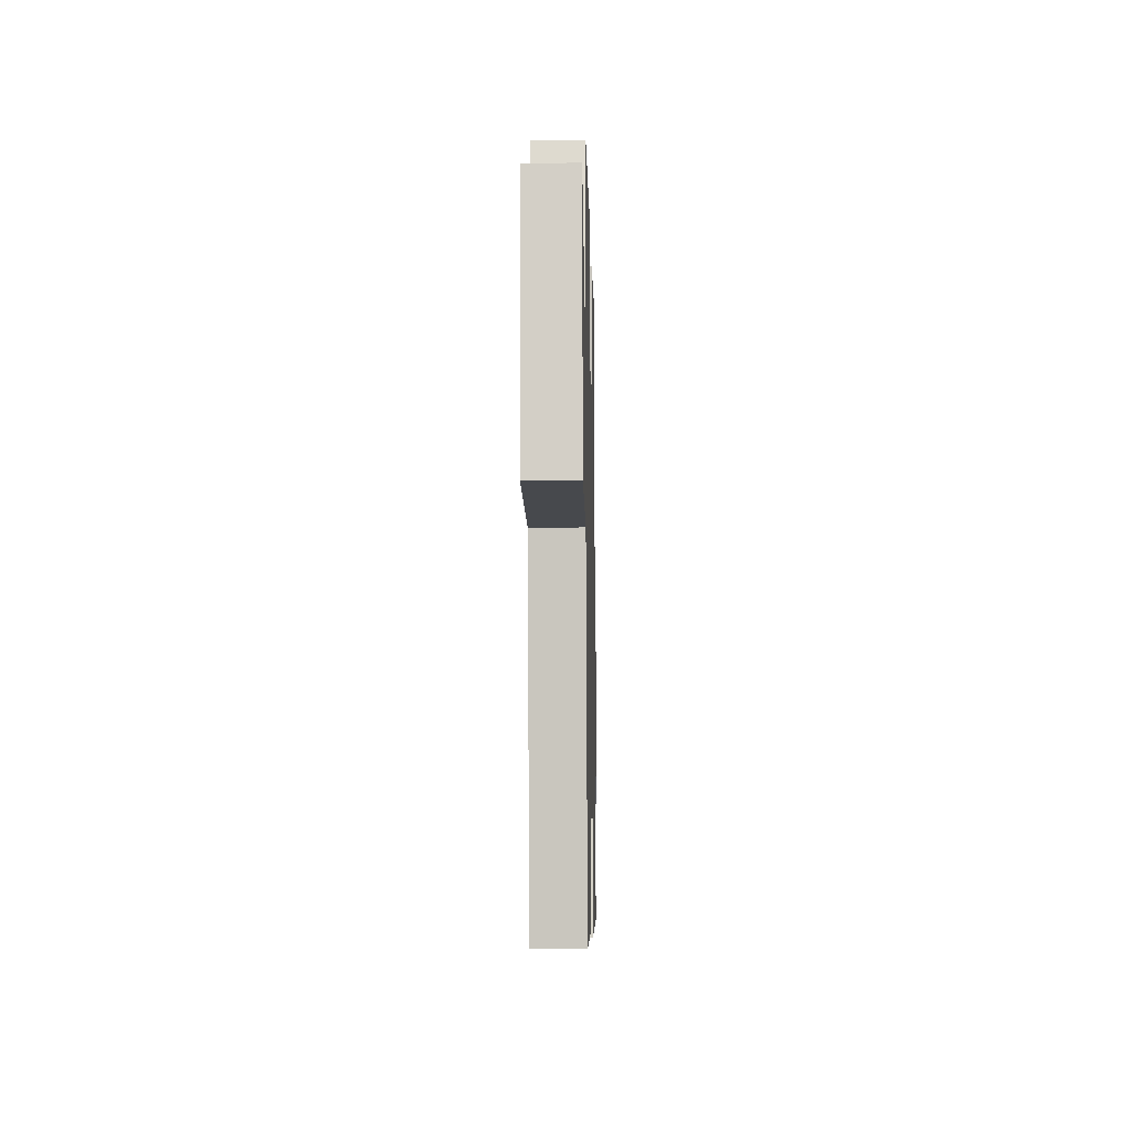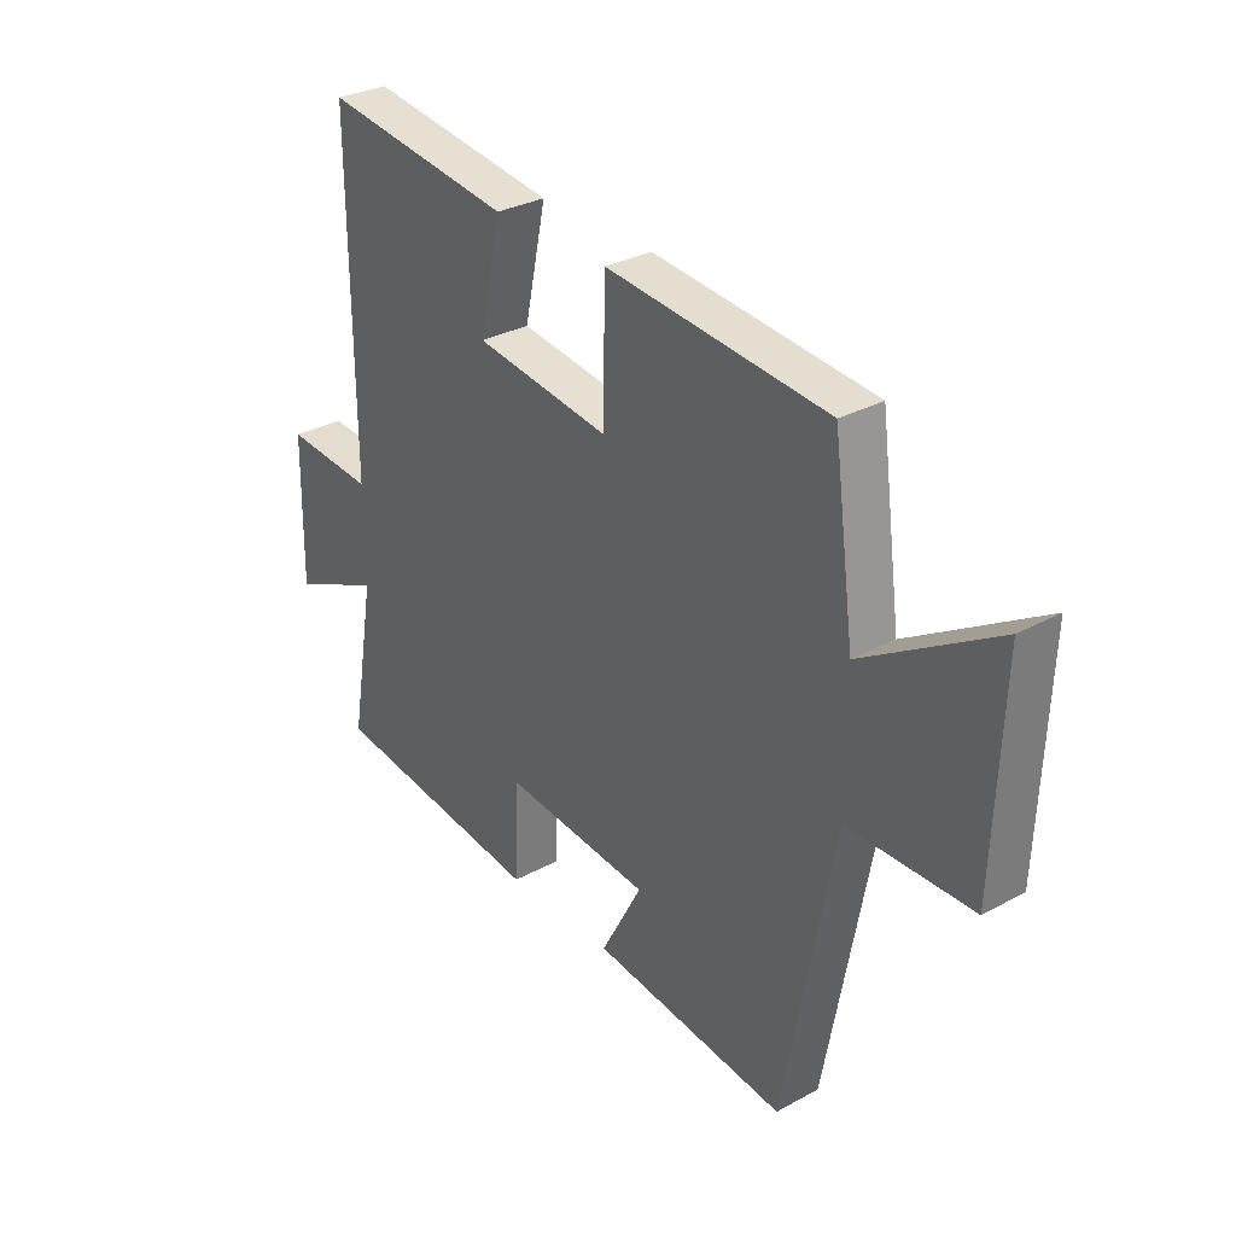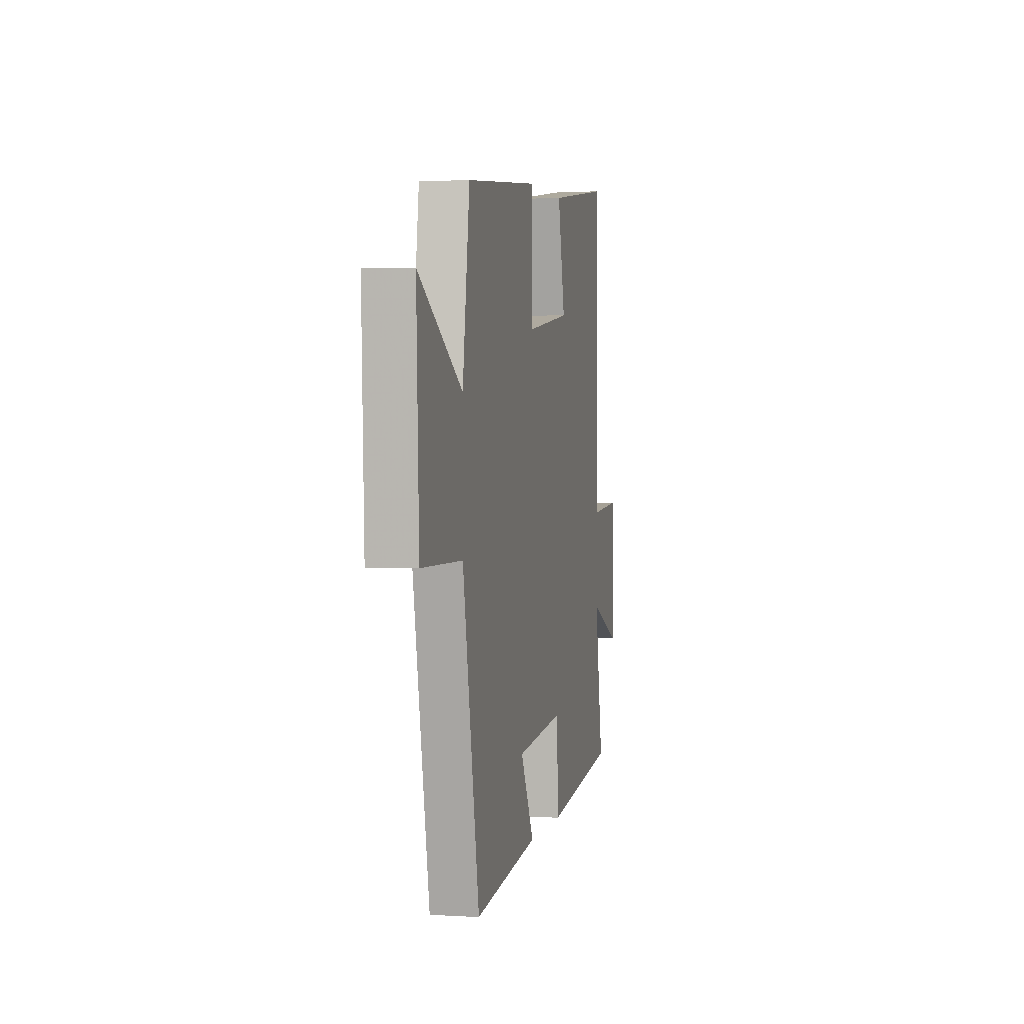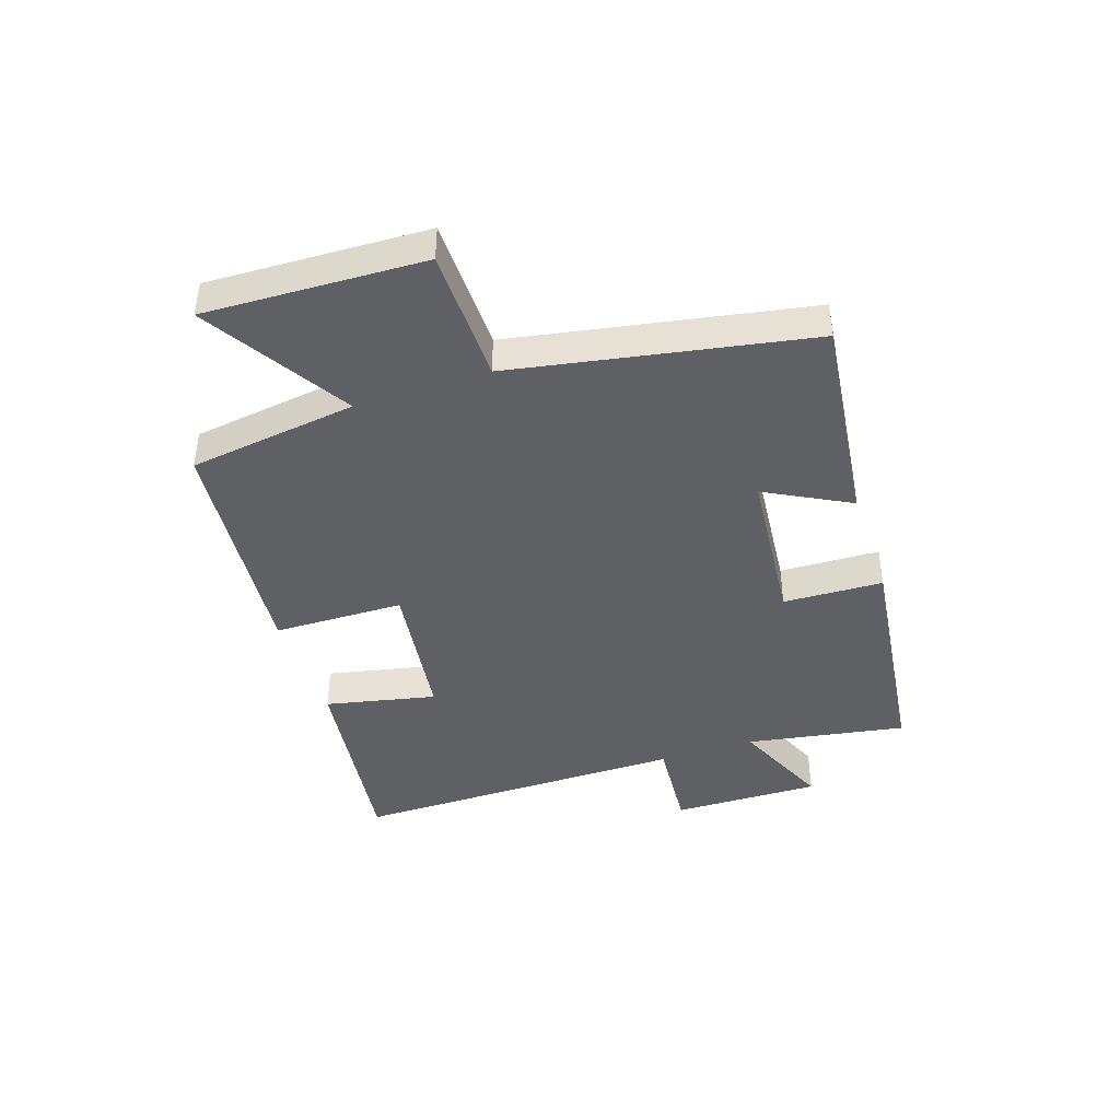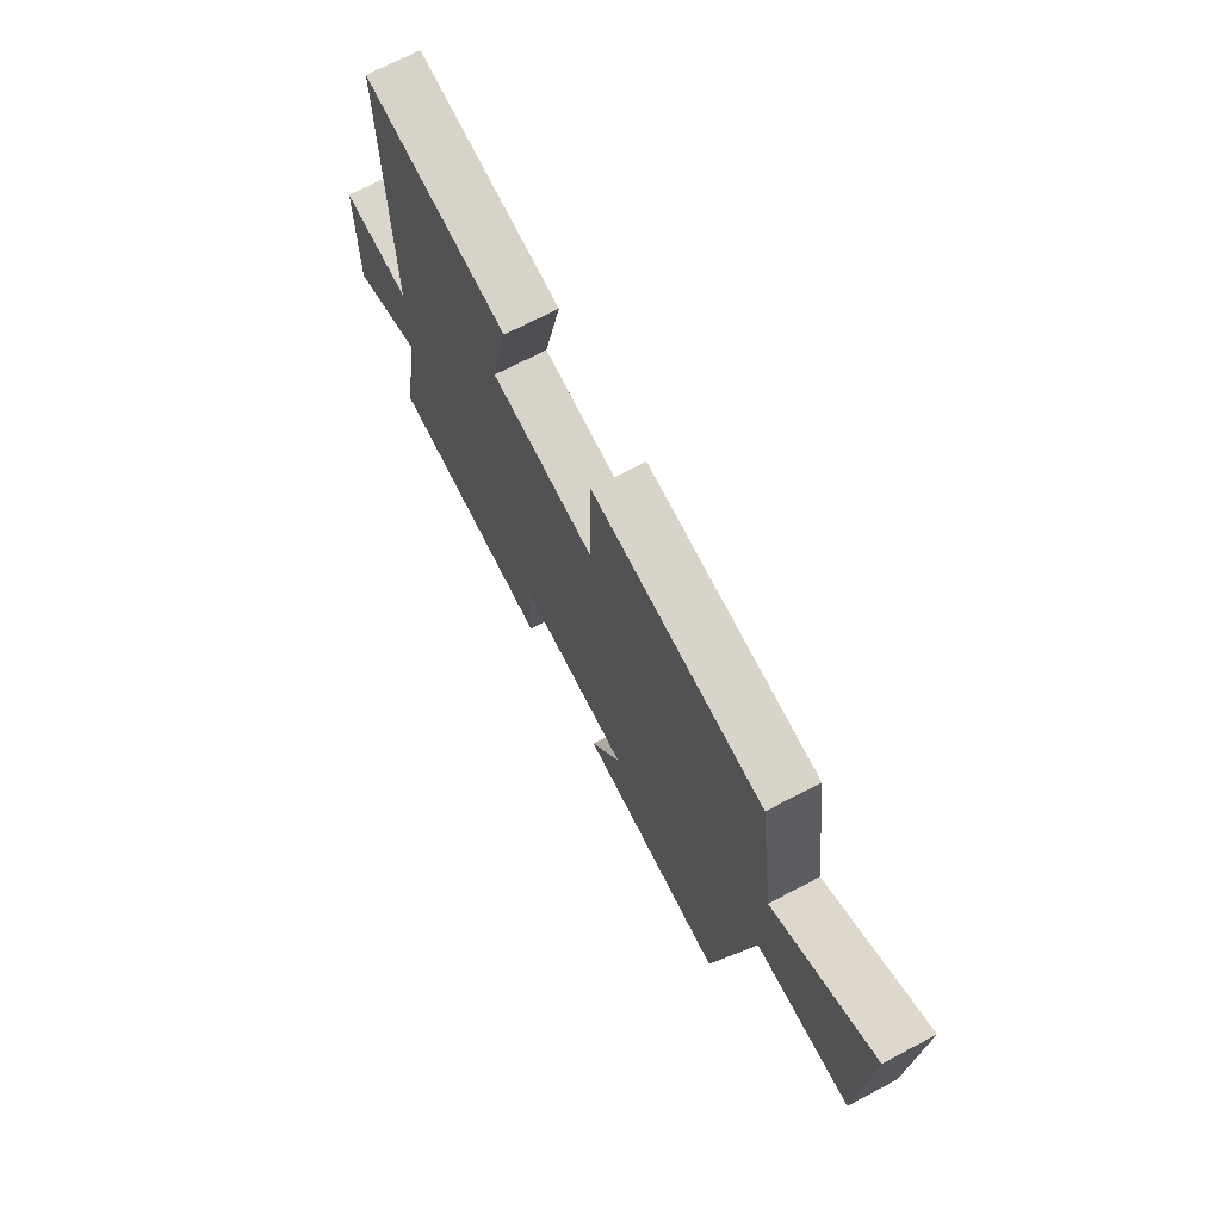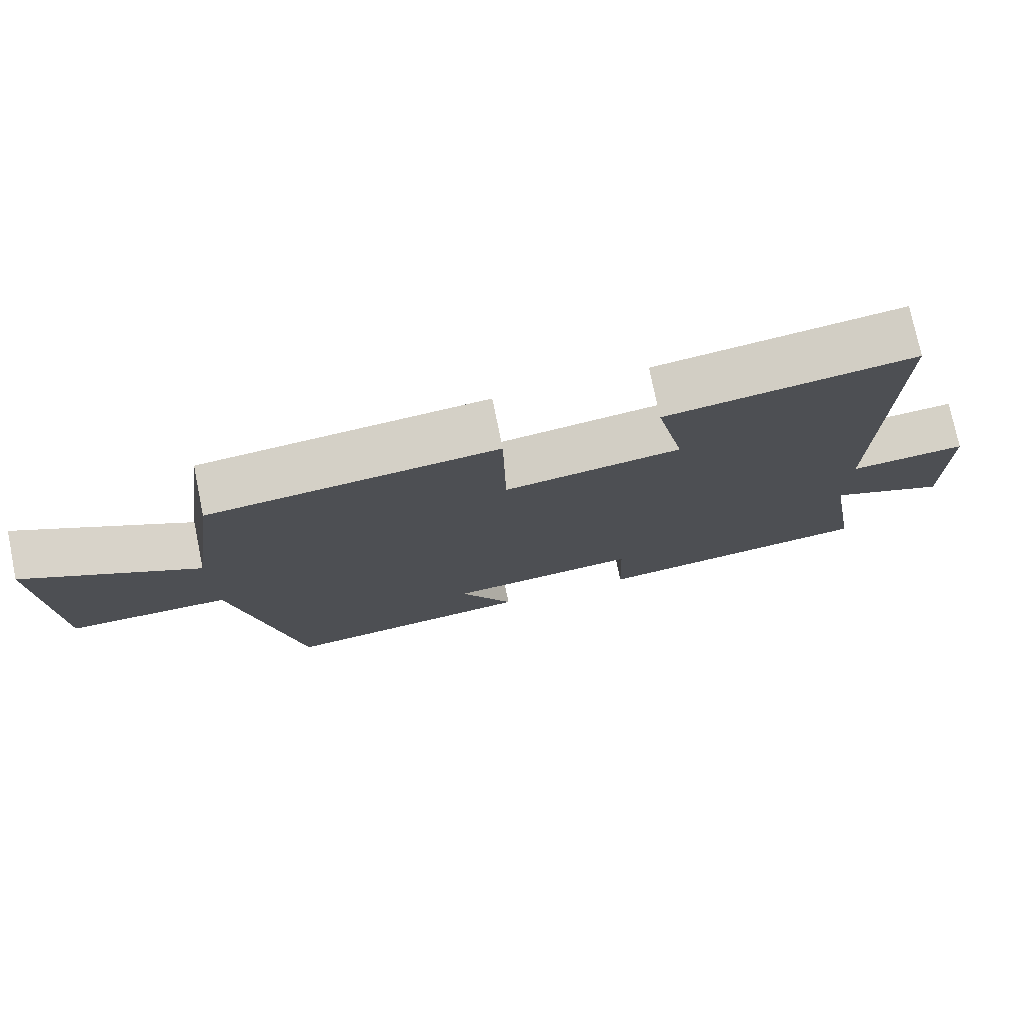
<metadata>
{"format":"obj","ext":"obj","renderer":"f3d","projection":"perspective","resolution":1024,"background":"white","views":[{"elev":-11.6,"azim":91.3,"up":"+Z"},{"elev":30.7,"azim":51.8,"up":"+Z"},{"elev":2.0,"azim":102.4,"up":"+Z"},{"elev":-42.3,"azim":108.5,"up":"+Y"},{"elev":70.5,"azim":62.3,"up":"+Z"},{"elev":76.0,"azim":168.4,"up":"+Z"}]}
</metadata>
<code>
v -0.503 0.07 0.547
v -0.156 0.07 0.5
v -0.196 0.07 0.314
v 0.052 0.07 0.28
v 0.056 0.07 0.5
v 0.461 0.07 0.461
v 0.5 0.07 0.177
v 0.741 0.07 0.324
v 0.727 0.07 -0.044
v 0.5 0.07 -0.047
v 0.408 0.07 -0.544
v 0.05 0.07 -0.5
v 0.126 0.07 -0.358
v -0.144 0.07 -0.332
v -0.15 0.07 -0.5
v -0.546 0.07 -0.45
v -0.5 0.07 -0.182
v -0.668 0.07 -0.255
v -0.664 0.07 -0.005
v -0.5 0.07 -0.018
v -0.503 0 0.547
v -0.156 0 0.5
v -0.196 0 0.314
v 0.052 0 0.28
v 0.056 0 0.5
v 0.461 0 0.461
v 0.5 0 0.177
v 0.741 0 0.324
v 0.727 0 -0.044
v 0.5 0 -0.047
v 0.408 0 -0.544
v 0.05 0 -0.5
v 0.126 0 -0.358
v -0.144 0 -0.332
v -0.15 0 -0.5
v -0.546 0 -0.45
v -0.5 0 -0.182
v -0.668 0 -0.255
v -0.664 0 -0.005
v -0.5 0 -0.018
f 17 18 19 20
f 14 15 16 17
f 13 14 17 20
f 10 11 12 13
f 10 13 20
f 7 8 9 10
f 6 7 10
f 5 6 10
f 4 5 10
f 3 4 10 20
f 1 2 3 20
f 40 39 38 37
f 37 36 35 34
f 40 37 34 33
f 33 32 31 30
f 40 33 30
f 30 29 28 27
f 30 27 26
f 30 26 25
f 30 25 24
f 40 30 24 23
f 40 23 22 21
f 1 21 22 2
f 2 22 23 3
f 3 23 24 4
f 4 24 25 5
f 5 25 26 6
f 6 26 27 7
f 7 27 28 8
f 8 28 29 9
f 9 29 30 10
f 10 30 31 11
f 11 31 32 12
f 12 32 33 13
f 13 33 34 14
f 14 34 35 15
f 15 35 36 16
f 16 36 37 17
f 17 37 38 18
f 18 38 39 19
f 19 39 40 20
f 20 40 21 1

</code>
